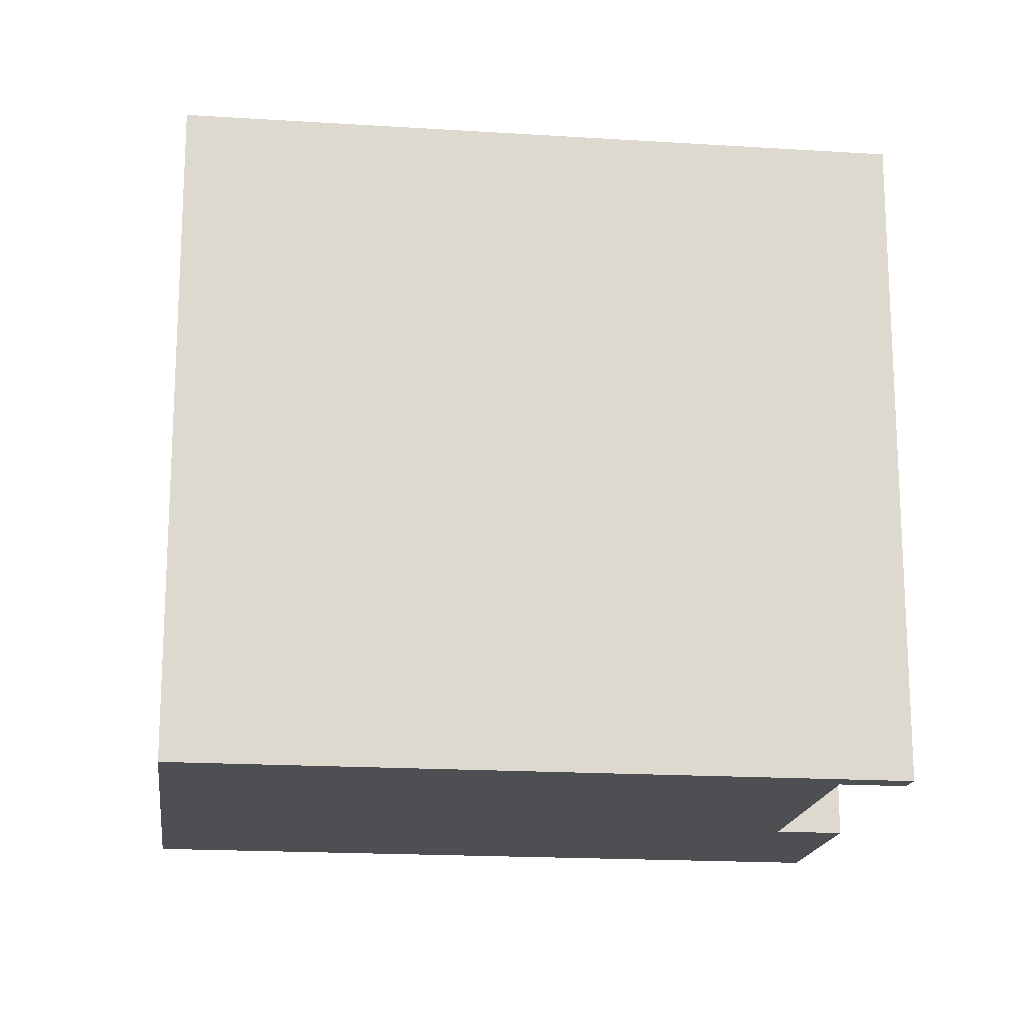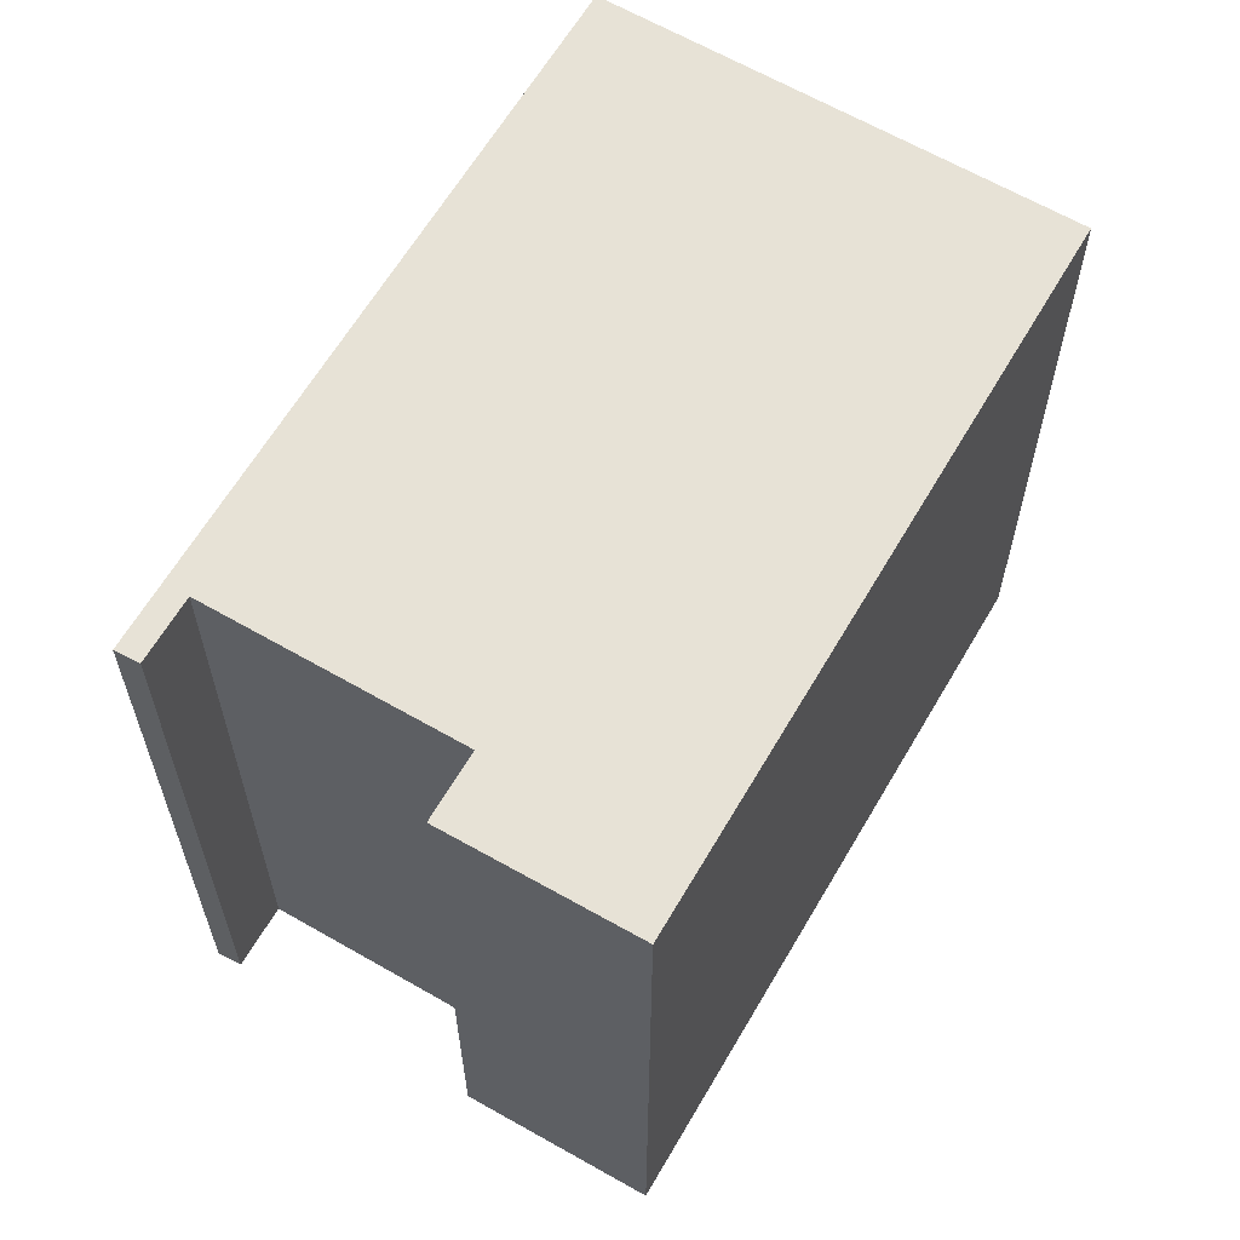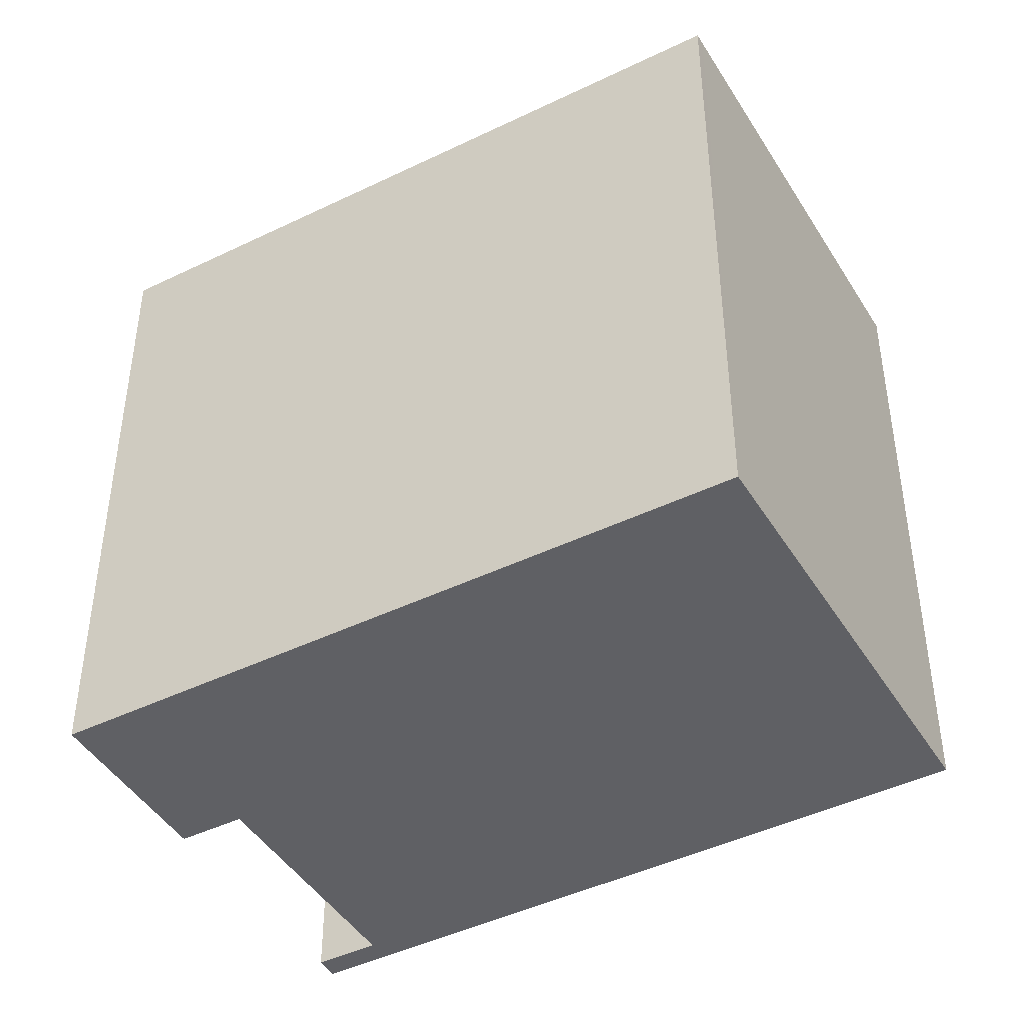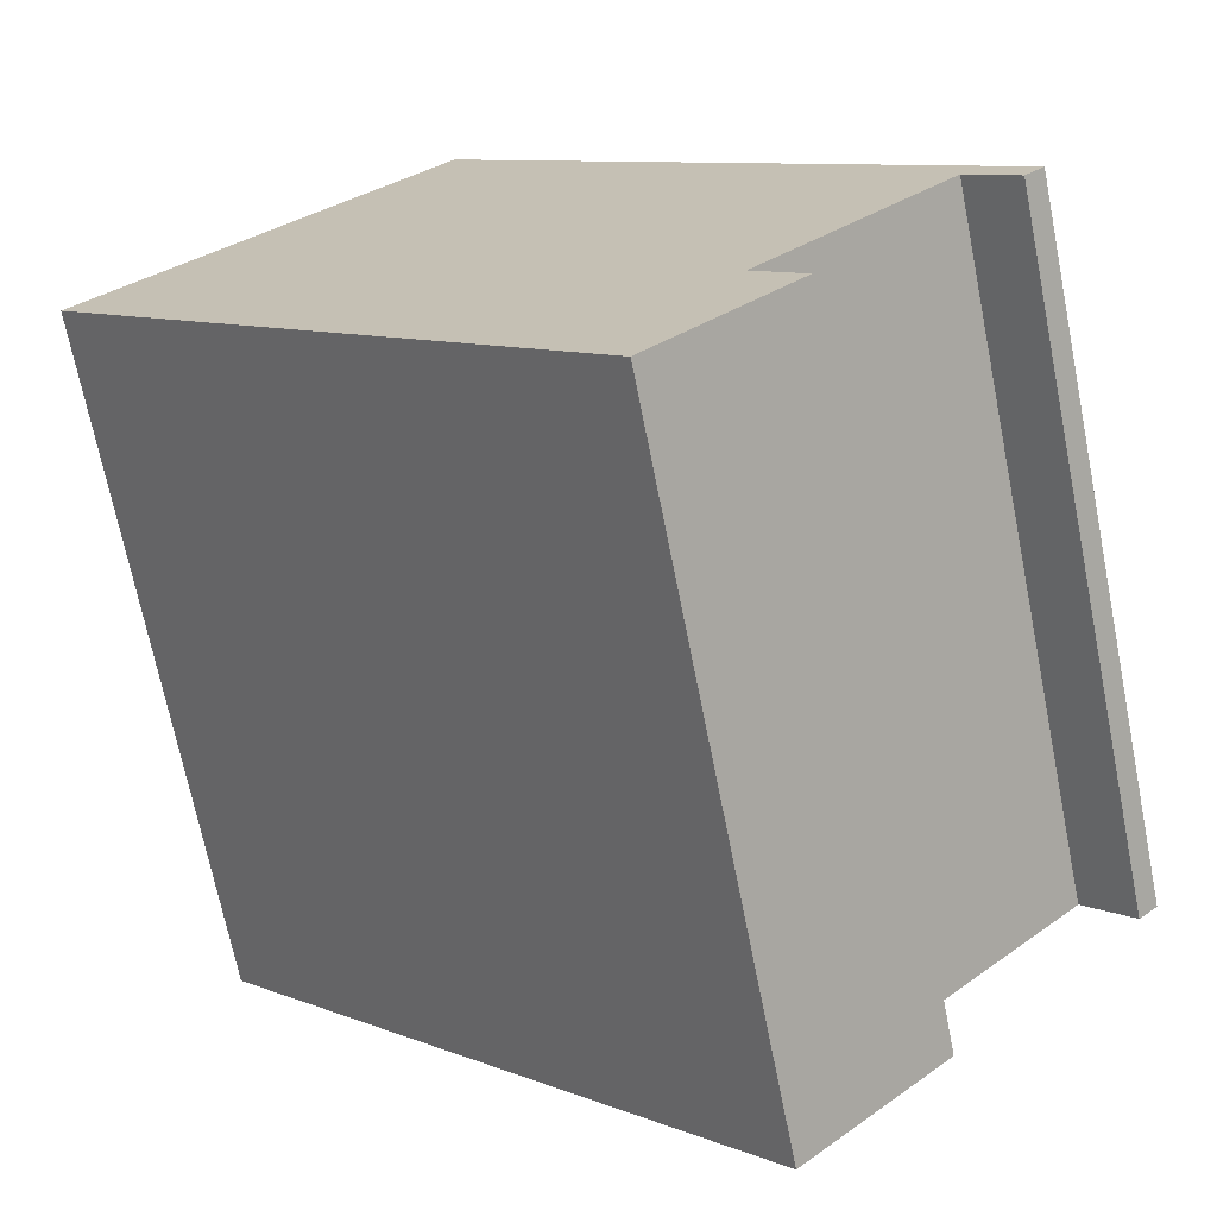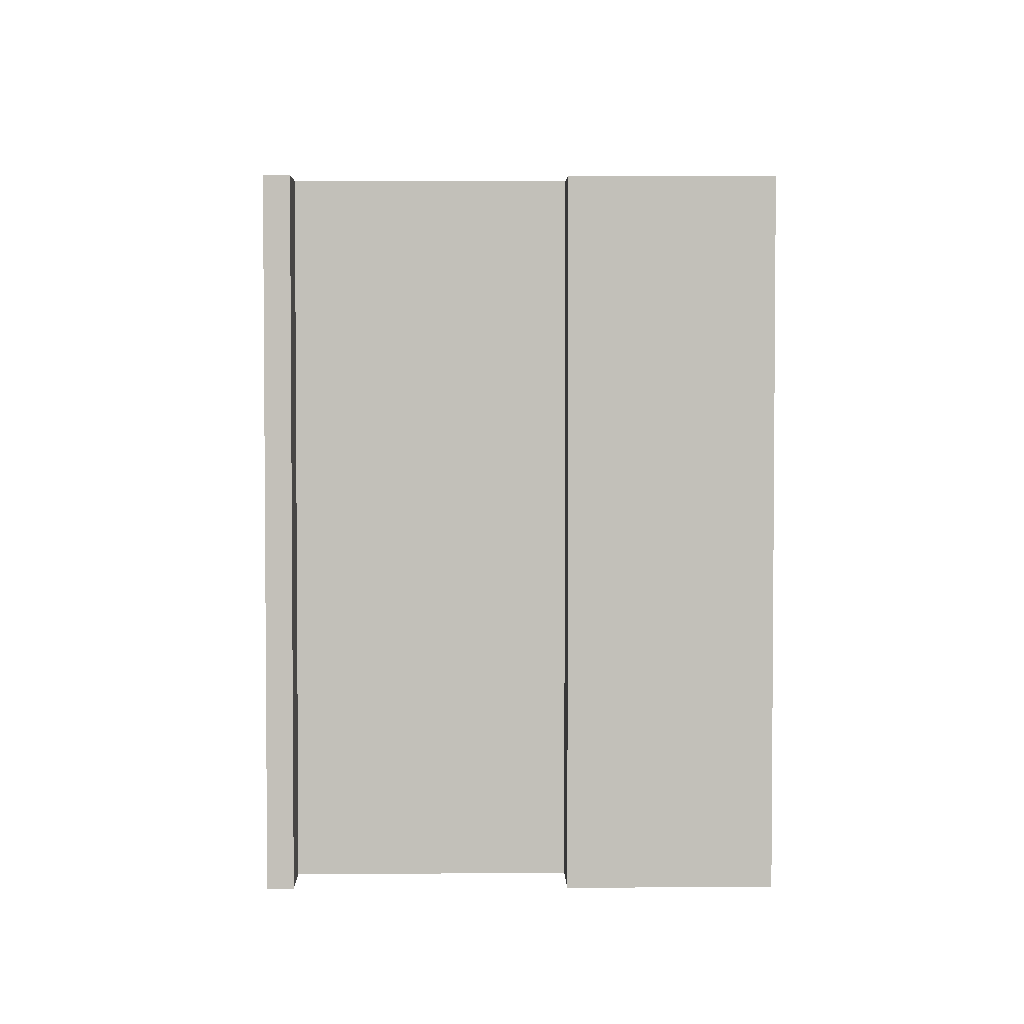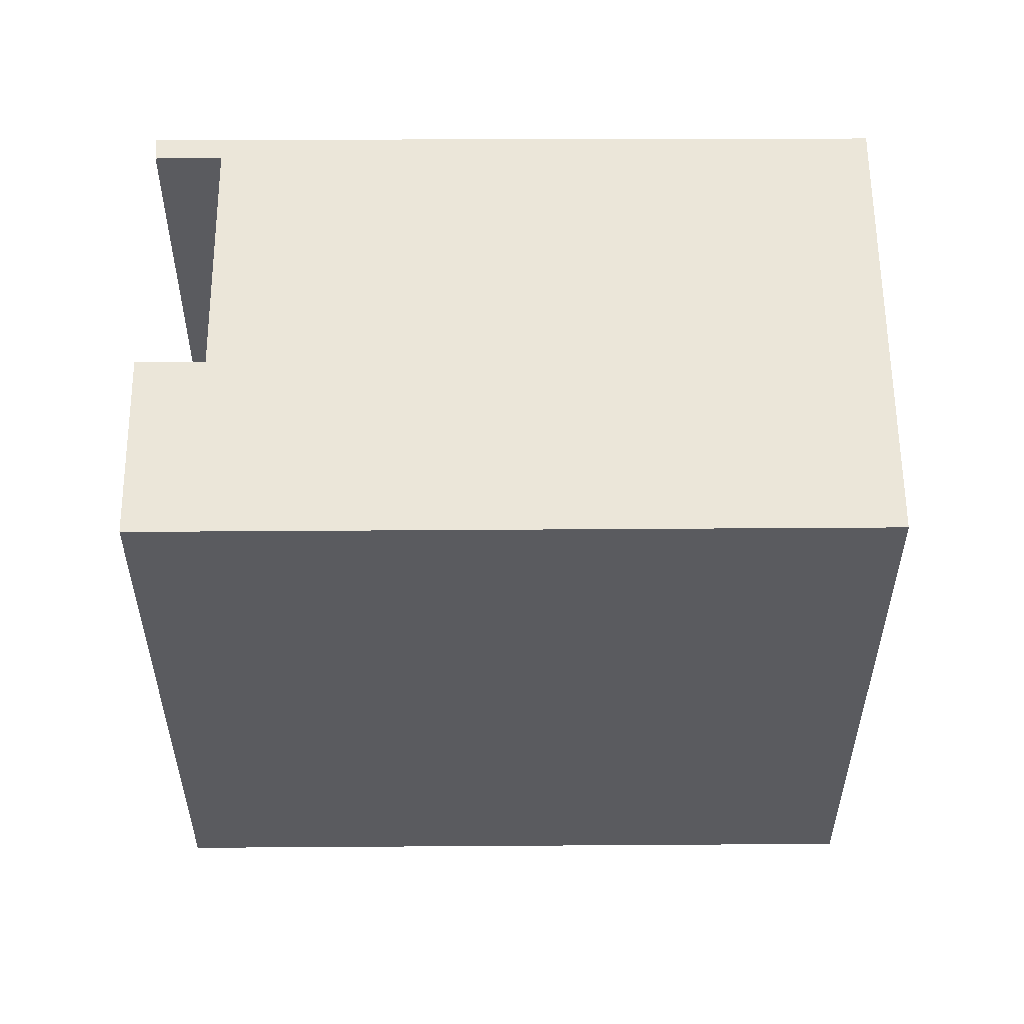
<metadata>
{"format":"obj","ext":"obj","renderer":"f3d","projection":"perspective","resolution":1024,"background":"white","views":[{"elev":-17.7,"azim":38.2,"up":"+Y"},{"elev":63.4,"azim":165.8,"up":"+Y"},{"elev":-44.4,"azim":-104.9,"up":"+Y"},{"elev":-70.0,"azim":11.3,"up":"+Z"},{"elev":3.4,"azim":134.4,"up":"+Y"},{"elev":56.8,"azim":-134.8,"up":"+Y"}]}
</metadata>
<code>
v  12.55 9.905 -2.728
v  12.28 9.905 -2.976
v  4.996 9.905 4.926
v  11.59 9.905 -2.269
v  8.854 9.905 -4.945
v  0.123 9.905 0.121
v  7.676 9.905 -7.49
v  7.501 9.905 -7.659
v  0 9.905 6.065e-16
v  9.562 9.905 -5.668
v  9.562 3.471e-16 -5.668
v  7.501 4.69e-16 -7.659
v  7.676 4.586e-16 -7.49
v  12.55 1.67e-16 -2.728
v  12.28 1.822e-16 -2.976
v  11.59 1.389e-16 -2.269
v  8.854 3.028e-16 -4.945
v  0 0 0
v  4.996 -3.016e-16 4.926
v  0.123 -7.409e-18 0.121
g defaultobject
f 1 2 3
f 4 3 2
f 5 3 4
f 6 3 5
f 7 6 5
f 8 6 7
f 9 6 8
f 5 10 7
f 11 7 10
f 7 11 8
f 8 11 12
f 12 11 13
f 14 2 1
f 2 14 15
f 16 5 4
f 5 16 17
f 12 9 8
f 9 12 18
f 15 4 2
f 4 15 16
f 18 6 9
f 6 18 3
f 3 18 19
f 19 18 20
f 19 1 3
f 1 19 14
f 17 10 5
f 10 17 11
f 18 17 16
f 17 18 12
f 17 12 11
f 11 12 13
f 19 16 14
f 16 19 20
f 16 20 18
f 14 16 15

</code>
